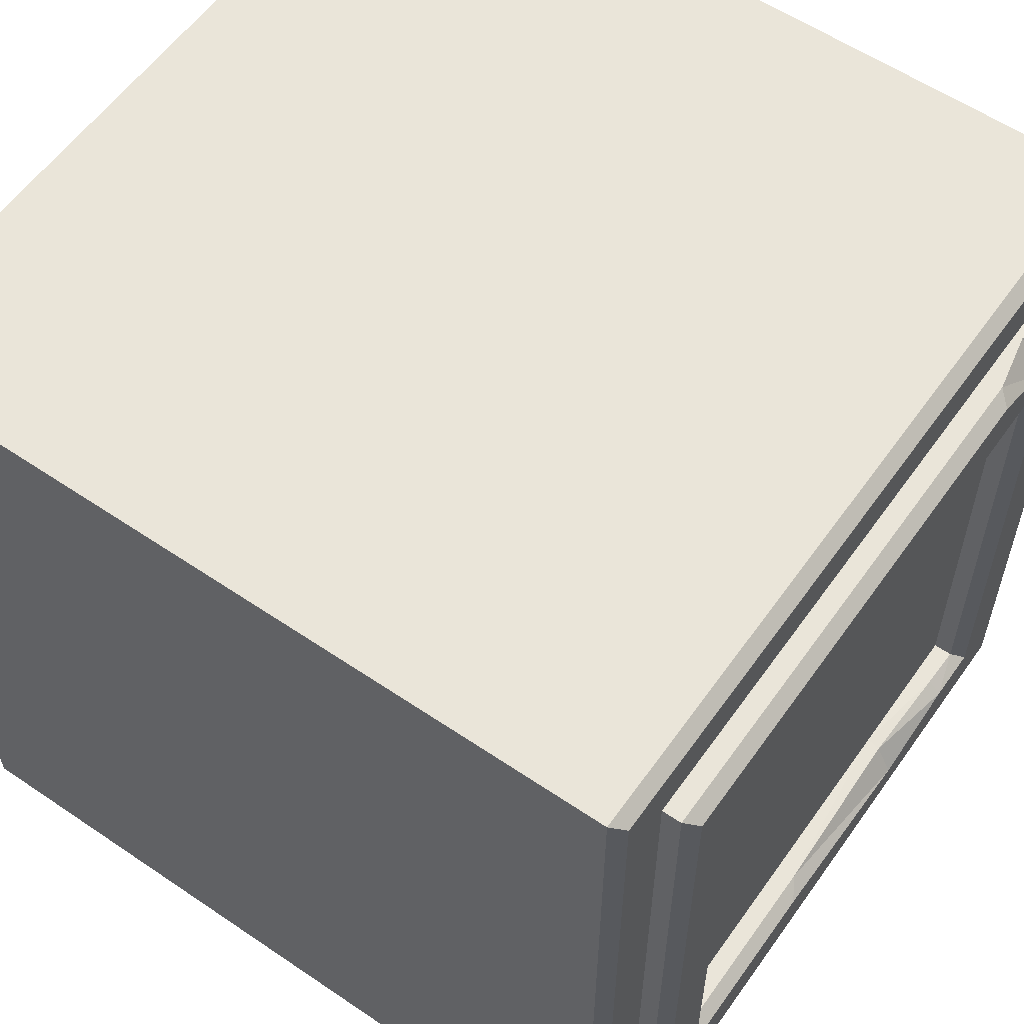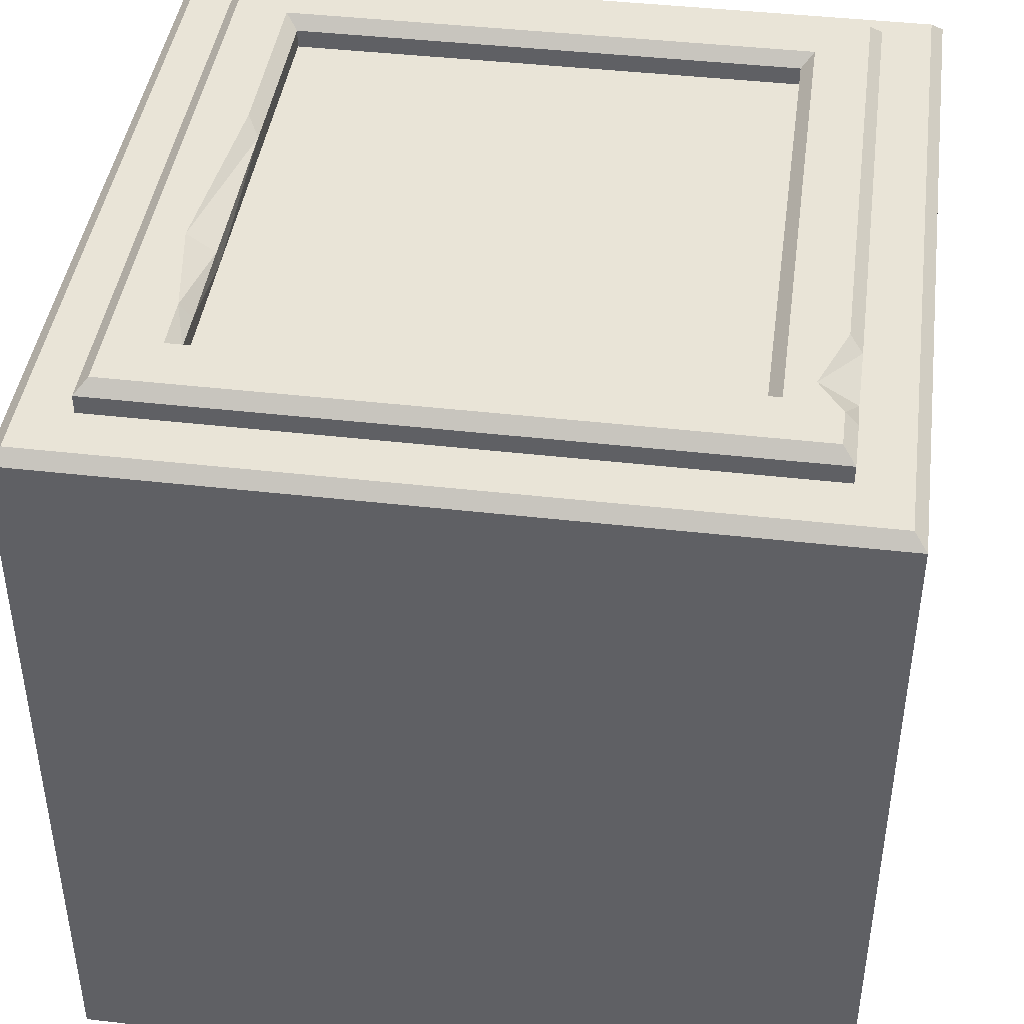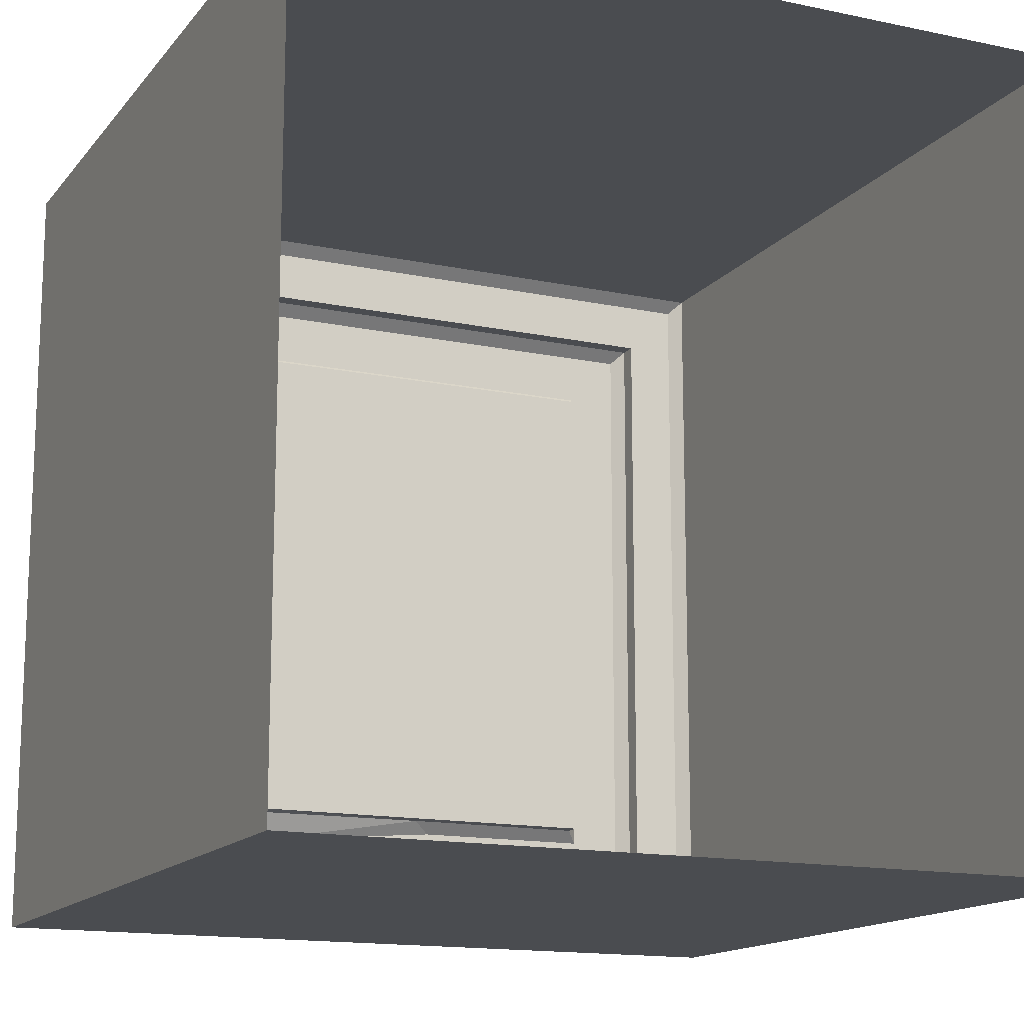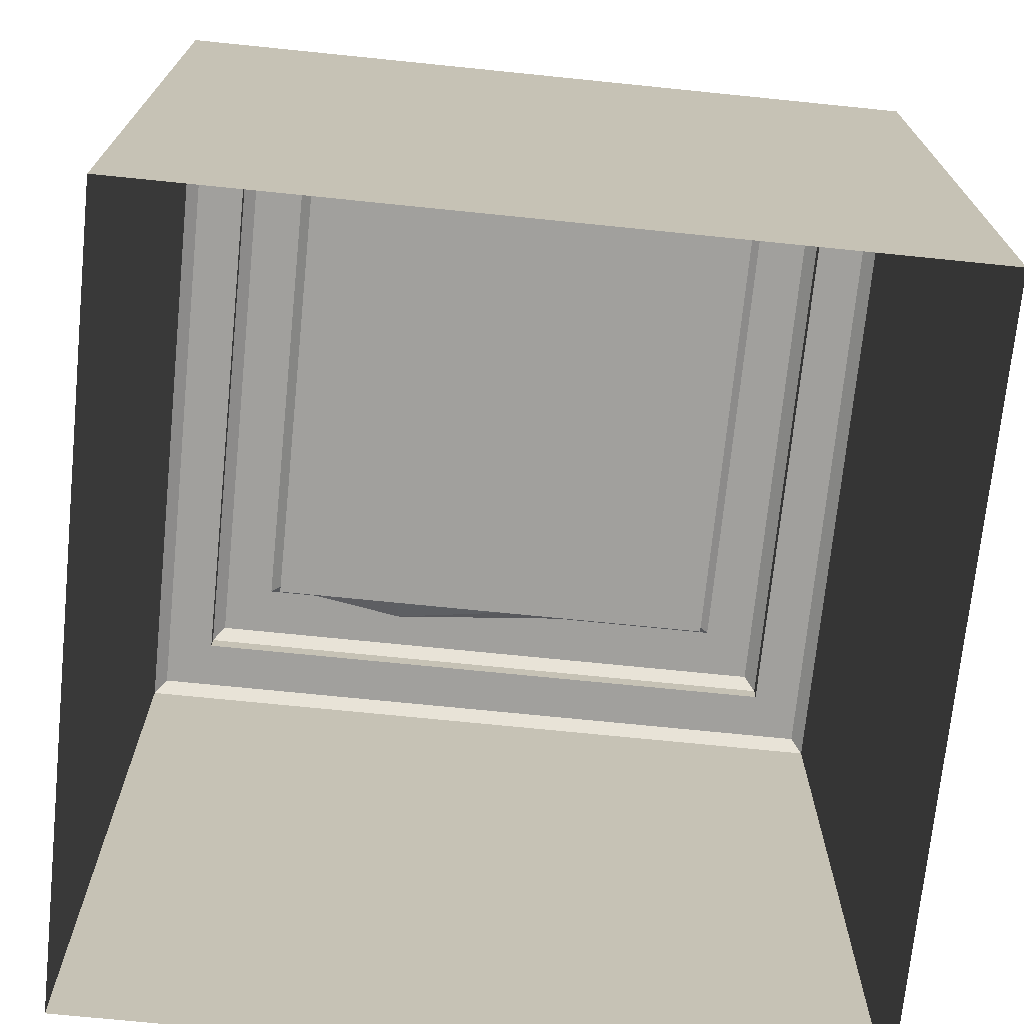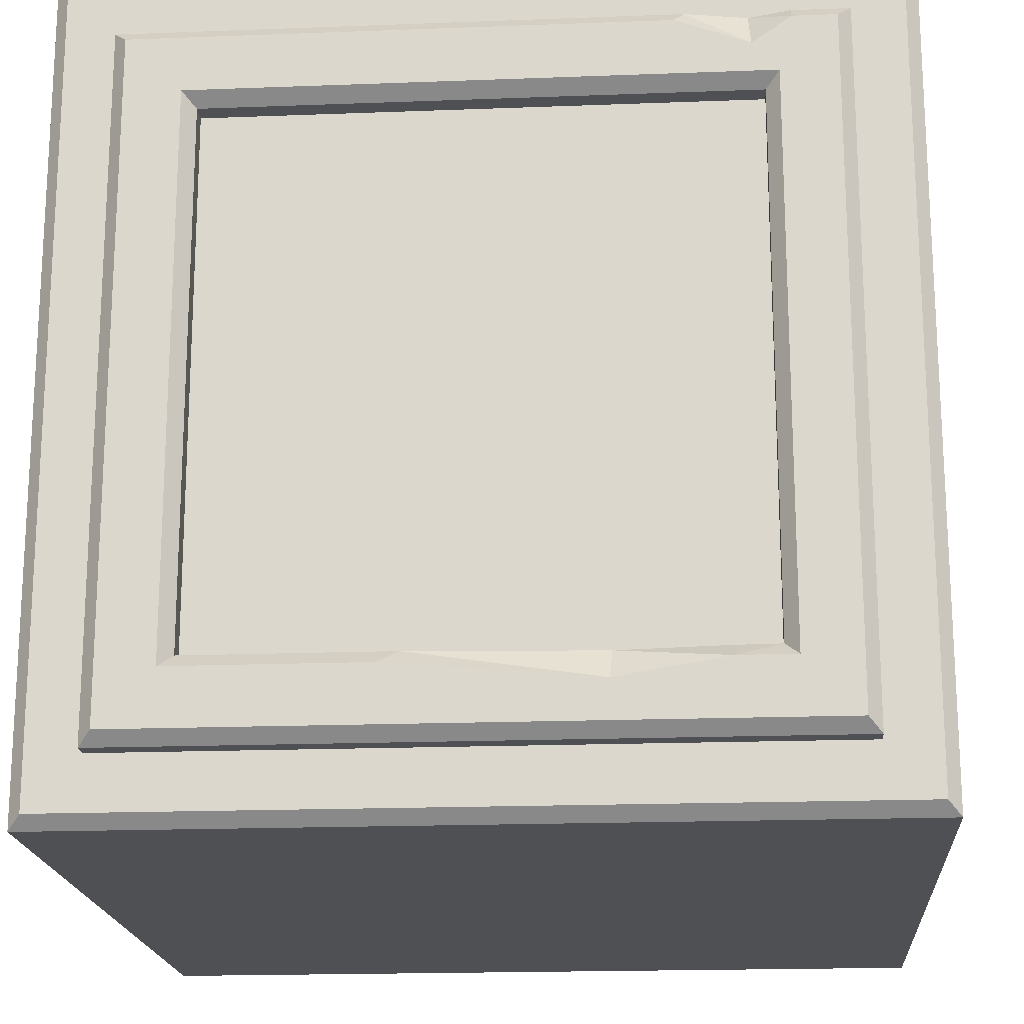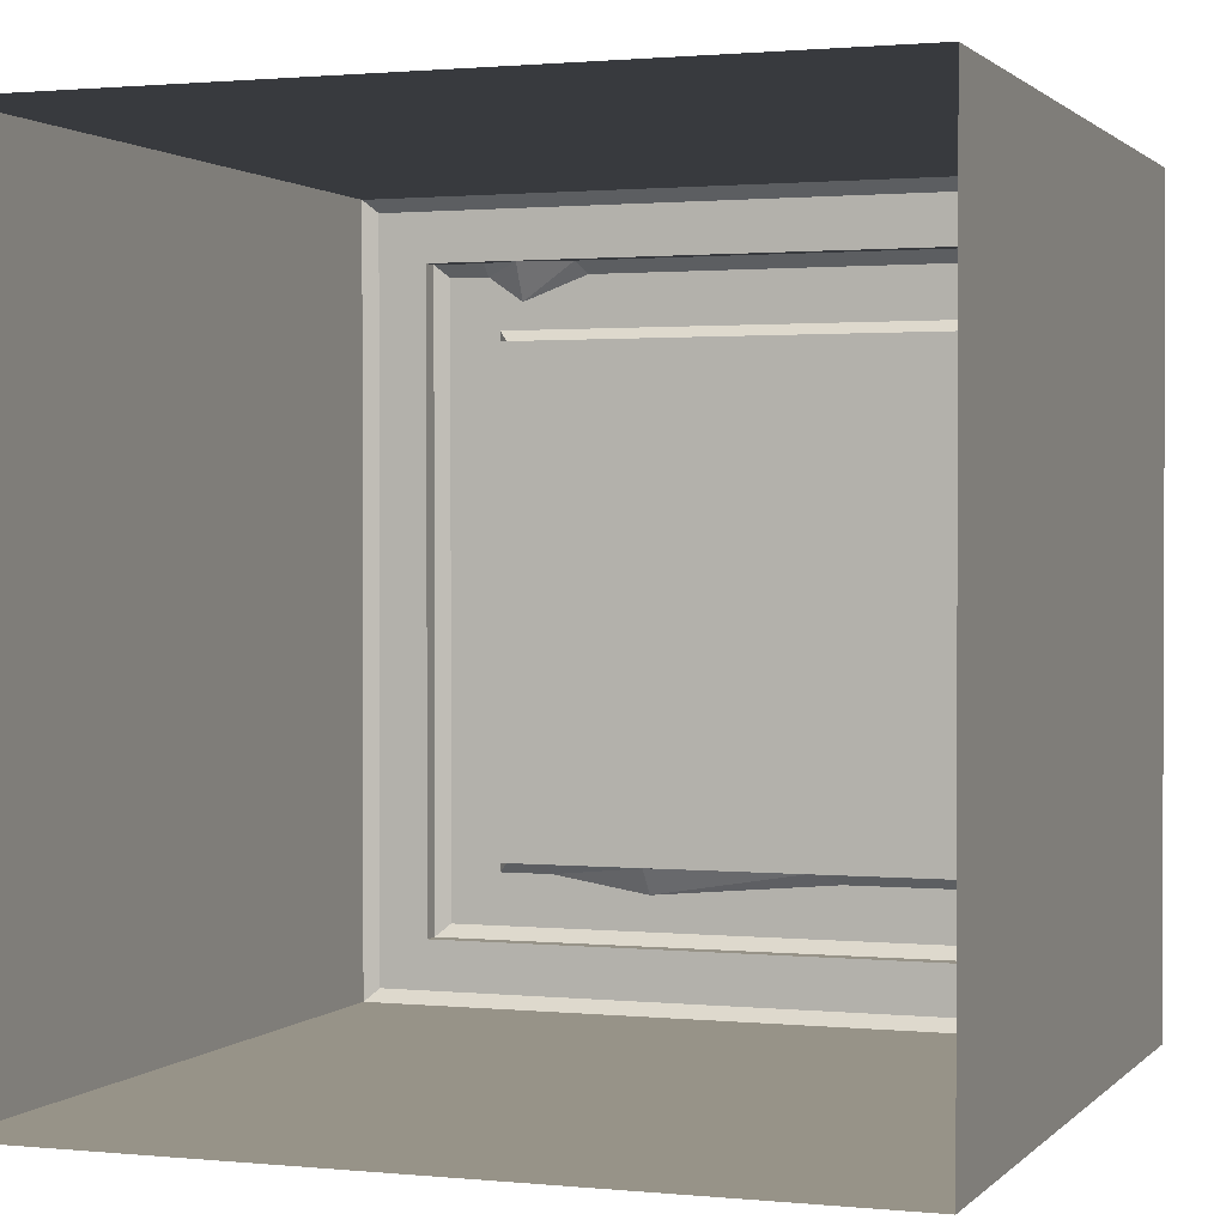
<metadata>
{"format":"obj","ext":"obj","renderer":"f3d","projection":"perspective","resolution":1024,"background":"white","views":[{"elev":57.9,"azim":125.1,"up":"+Z"},{"elev":42.9,"azim":-82.2,"up":"+Y"},{"elev":-14.8,"azim":-24.6,"up":"+Z"},{"elev":-71.6,"azim":-5.8,"up":"+Y"},{"elev":-18.6,"azim":-175.8,"up":"+Z"},{"elev":1.3,"azim":19.9,"up":"+Z"}]}
</metadata>
<code>
g default
v -0.3215 0.5 -0.3215
v -0.3215 0.5 0.3215
v 0.3215 0.5 0.3215
v 0.3215 0.5 -0.3215
v -0.2693 0.5222 -0.3215
v -0.3215 0.5237 0.3215
v 0.3215 0.5237 0.3215
v 0.3215 0.5237 -0.3215
v 0.08117 0.5237 -0.3215
v -0.1421 0.5177 -0.3236
v -0.3215 0.5237 -0.3215
v -0.3373 0.5395 0.3373
v 0.3373 0.5395 0.3373
v 0.1051 0.5395 -0.3373
v 0.3373 0.5395 -0.3373
v -0.14 0.5395 -0.3586
v -0.2683 0.5395 -0.3373
v -0.3373 0.5395 -0.3373
v 0.4042 0.5395 0.4042
v -0.4042 0.5395 0.4042
v -0.3526 0.5395 0.4042
v -0.3069 0.5395 0.3722
v -0.2204 0.5395 0.4042
v 0.1172 0.5395 -0.4042
v 0.4042 0.5395 -0.4042
v -0.2324 0.5237 0.42
v 0.42 0.5237 0.42
v -0.42 0.5237 0.42
v -0.3528 0.5237 0.42
v 0.1177 0.5237 -0.42
v 0.42 0.5237 -0.42
v -0.1396 0.5395 -0.4042
v -0.2653 0.5395 -0.4042
v -0.4042 0.5395 -0.4042
v 0.42 0.5 0.42
v -0.3043 0.509 0.42
v -0.42 0.5 0.42
v -0.42 0.5237 -0.42
v 0.1203 0.5 -0.42
v 0.42 0.5 -0.42
v -0.1392 0.5237 -0.42
v -0.2658 0.5237 -0.42
v 0.4842 0.5 0.4842
v -0.4842 0.5 0.4842
v 0.4842 0.5 -0.4842
v -0.1389 0.5 -0.42
v -0.2675 0.5 -0.42
v -0.42 0.5 -0.42
v -0.5 0.4842 0.5
v 0.5 0.4842 0.5
v 0.5 0.4842 -0.5
v -0.4842 0.5 -0.4842
v -0.5 0.4842 -0.5
v 0.5 -0.5 0.5
v -0.5 -0.5 0.5
v 0.5 -0.5 -0.5
v -0.5 -0.5 -0.5
v -0.2252 0.5395 0.3373
v -0.2266 0.5237 0.3215
v -0.2283 0.5 0.3215
v -0.3049 0.5 0.42
v -0.2309 0.5 0.42
v -0.3544 0.5 0.42
v -0.3066 0.5 0.4842
v -0.3061 0.4842 0.5
v -0.2909 -0.5 0.5
v -0.1339 0.5 -0.4842
v -0.1343 0.4842 -0.5
v -0.1781 -0.5 -0.5
v -0.1451 0.5 -0.3215
g playfield_tile_dmgone
f 60 3 70
f 70 3 4
f 2 1 6
f 59 60 6
f 6 60 2
f 4 3 8
f 9 10 70
f 70 10 5
f 6 1 11
f 59 6 58
f 58 6 12
f 8 3 7
f 9 8 14
f 14 8 15
f 10 9 16
f 16 9 14
f 5 10 17
f 17 10 16
f 5 17 11
f 11 17 18
f 18 6 11
f 7 13 8
f 12 6 18
f 22 12 21
f 21 12 20
f 14 15 24
f 24 15 25
f 8 13 15
f 18 20 12
f 23 26 19
f 19 26 27
f 19 25 13
f 21 20 29
f 29 20 28
f 24 25 30
f 30 25 31
f 16 14 32
f 32 14 24
f 13 25 15
f 17 16 33
f 33 16 32
f 34 18 33
f 33 18 17
f 34 20 18
f 19 27 25
f 35 27 62
f 62 27 26
f 28 20 38
f 30 31 39
f 39 31 40
f 32 24 41
f 41 24 30
f 25 27 31
f 42 33 41
f 41 33 32
f 33 42 34
f 34 42 38
f 38 20 34
f 62 61 64
f 64 61 63
f 35 40 27
f 38 37 28
f 47 46 67
f 67 46 39
f 41 30 46
f 46 30 39
f 27 40 31
f 47 42 46
f 46 42 41
f 48 38 47
f 47 38 42
f 64 65 43
f 43 65 50
f 43 45 35
f 48 44 37
f 35 45 40
f 48 37 38
f 67 68 52
f 52 68 53
f 43 50 45
f 49 44 53
f 54 50 66
f 66 50 65
f 52 44 48
f 68 69 53
f 53 69 57
f 45 50 51
f 53 55 49
f 53 44 52
f 54 56 50
f 50 56 51
f 57 55 53
f 22 21 36
f 36 21 29
f 23 22 26
f 26 22 36
f 19 13 23
f 23 13 58
f 59 58 7
f 7 58 13
f 7 3 59
f 59 3 60
f 61 36 63
f 63 36 29
f 26 36 62
f 62 36 61
f 29 28 63
f 63 28 37
f 23 58 22
f 22 58 12
f 63 37 64
f 64 37 44
f 35 62 43
f 43 62 64
f 64 44 65
f 65 44 49
f 66 65 55
f 55 65 49
f 67 39 45
f 45 39 40
f 67 52 47
f 47 52 48
f 51 68 45
f 45 68 67
f 51 56 68
f 68 56 69
f 70 5 1
f 1 5 11
f 8 9 4
f 4 9 70
f 2 60 1
f 1 60 70

</code>
